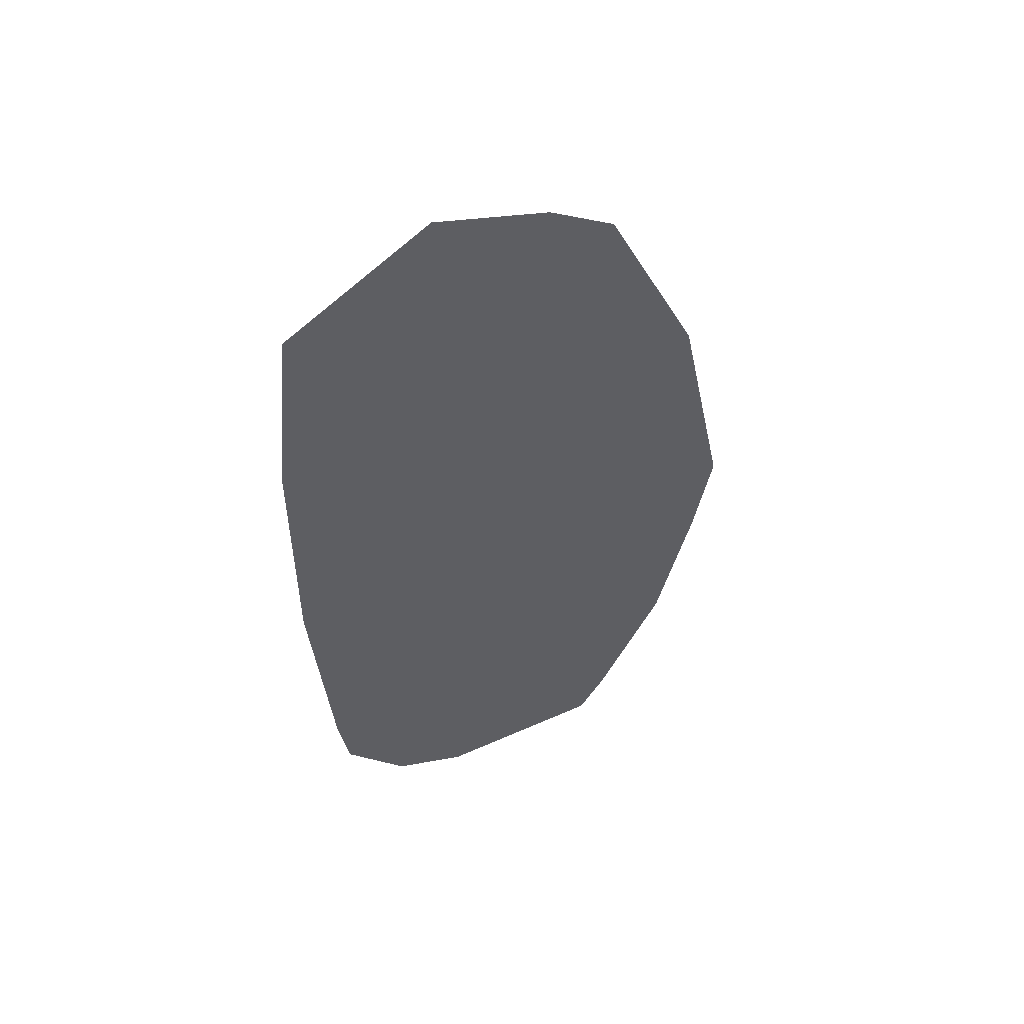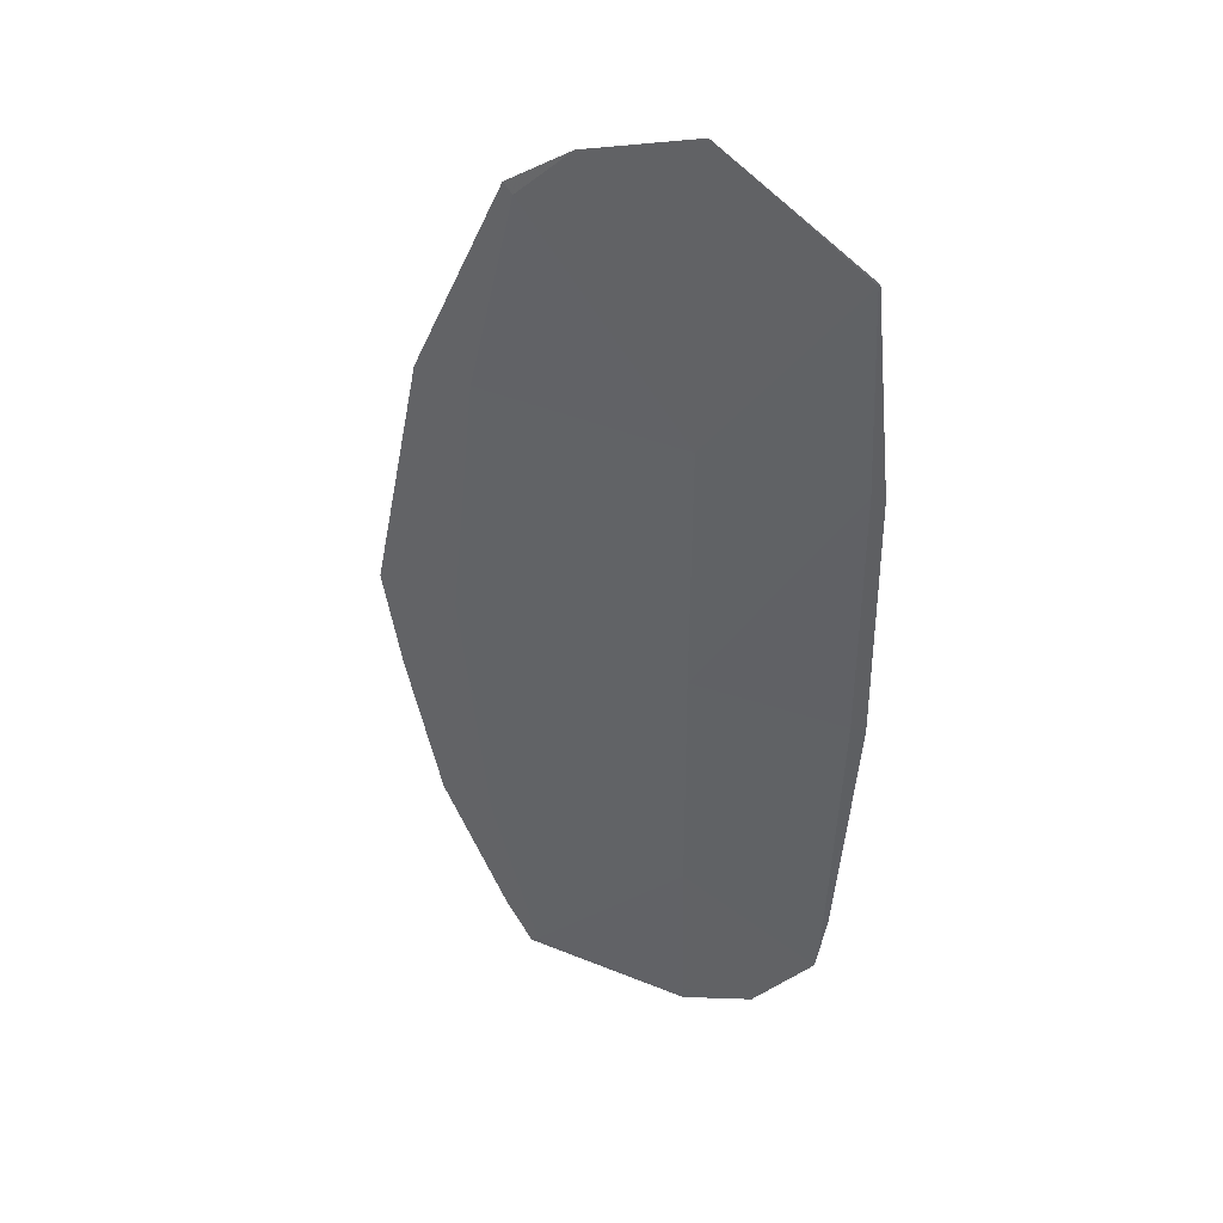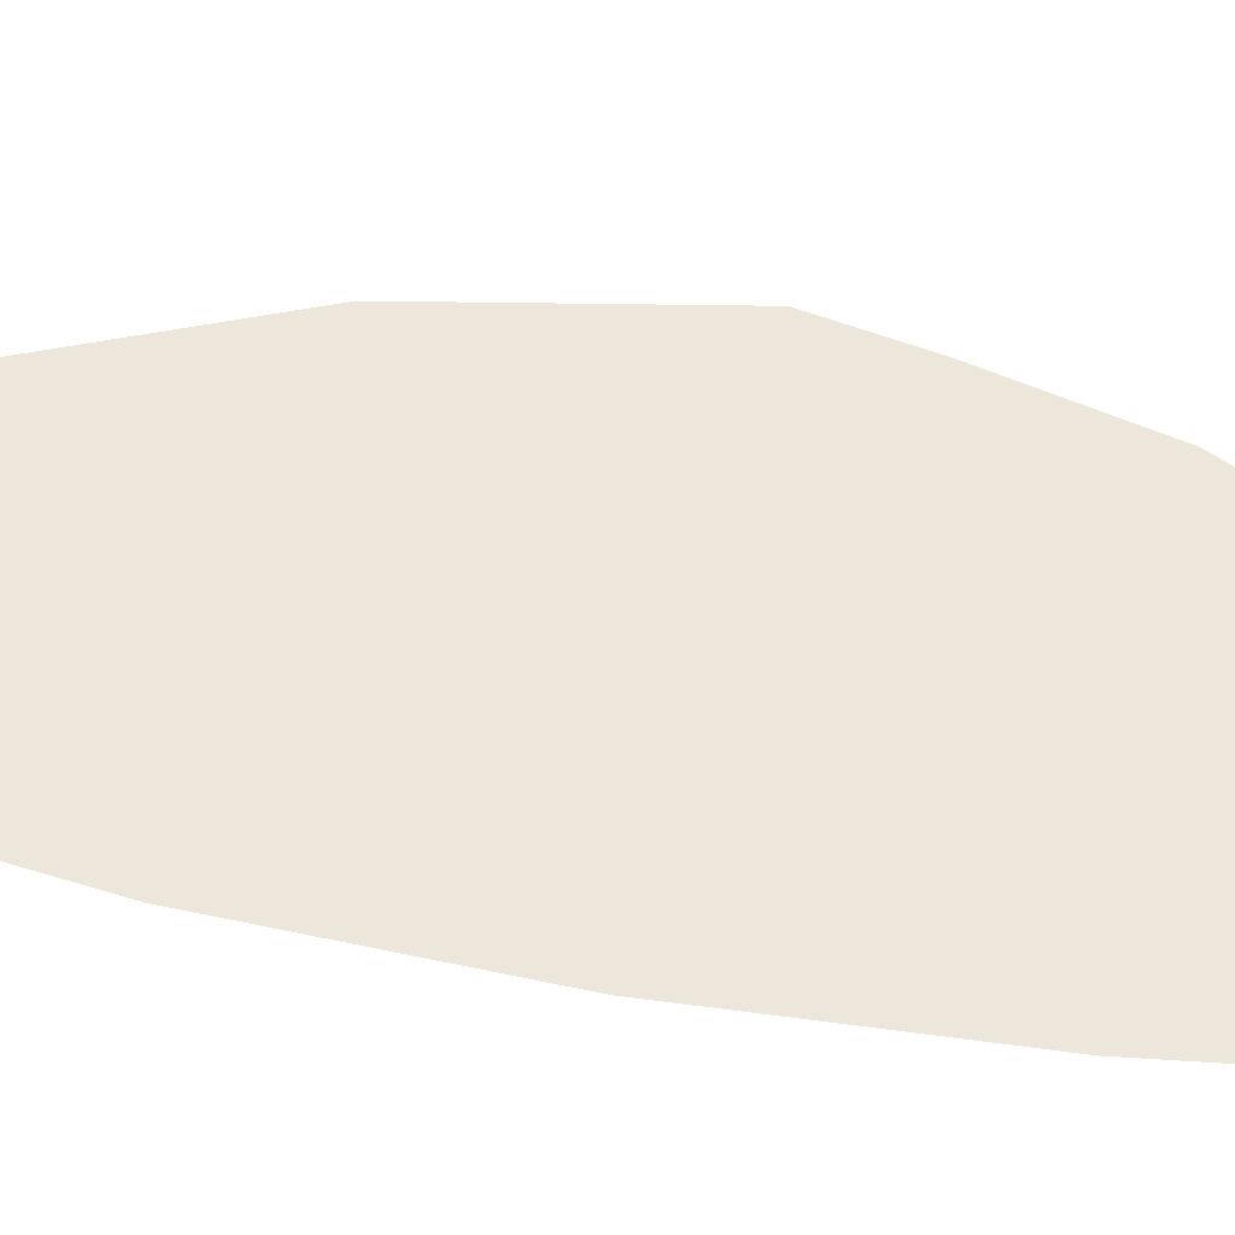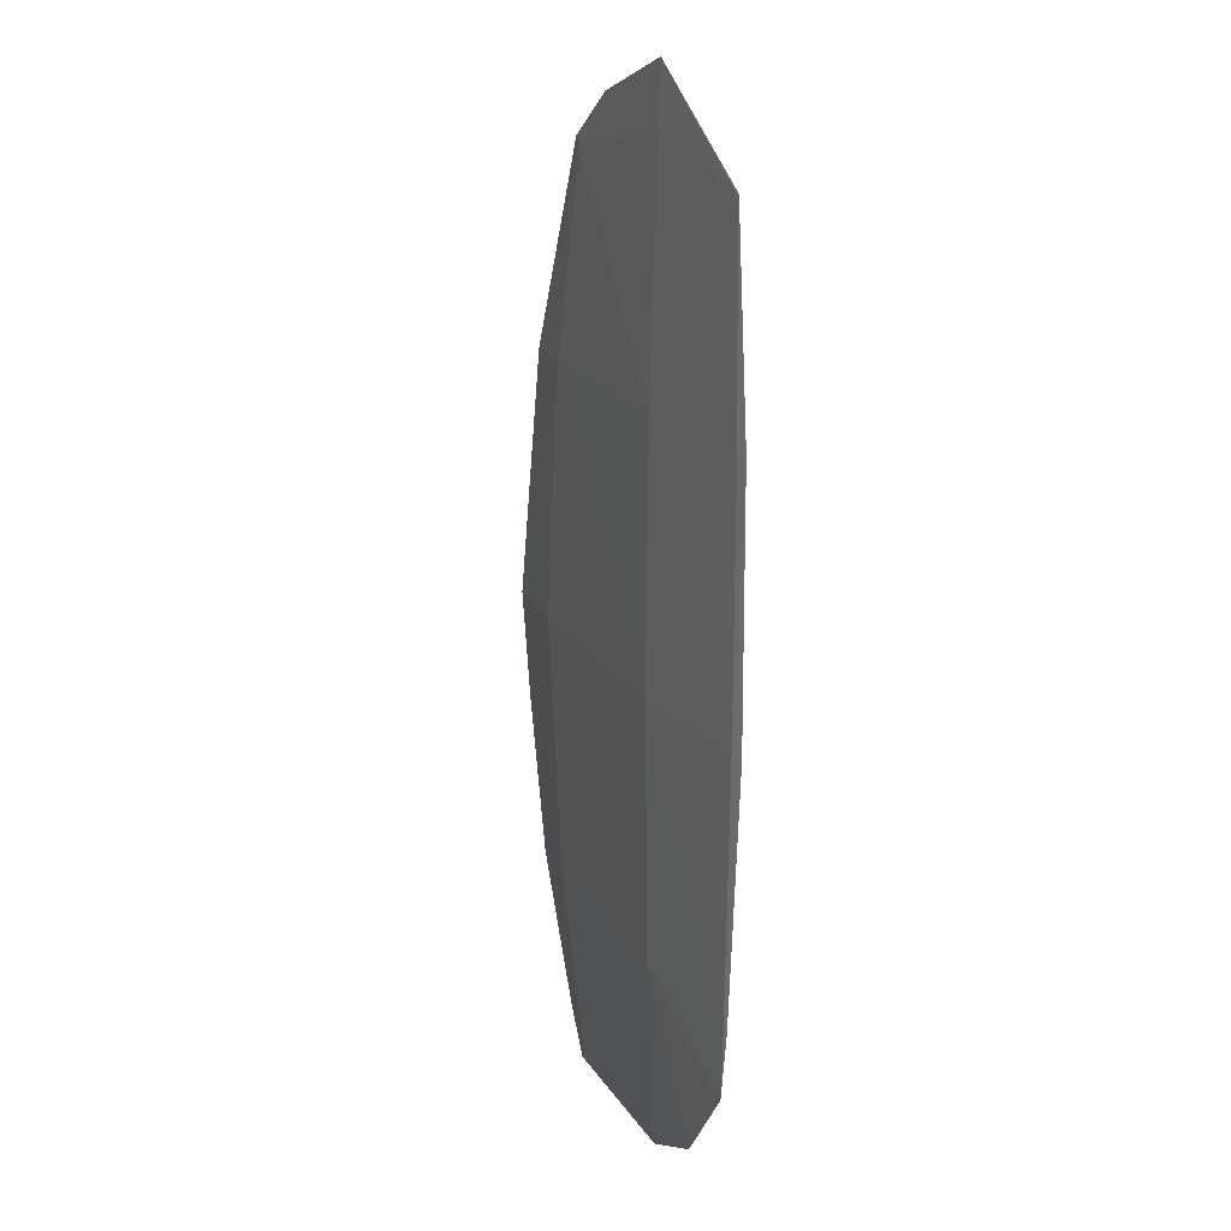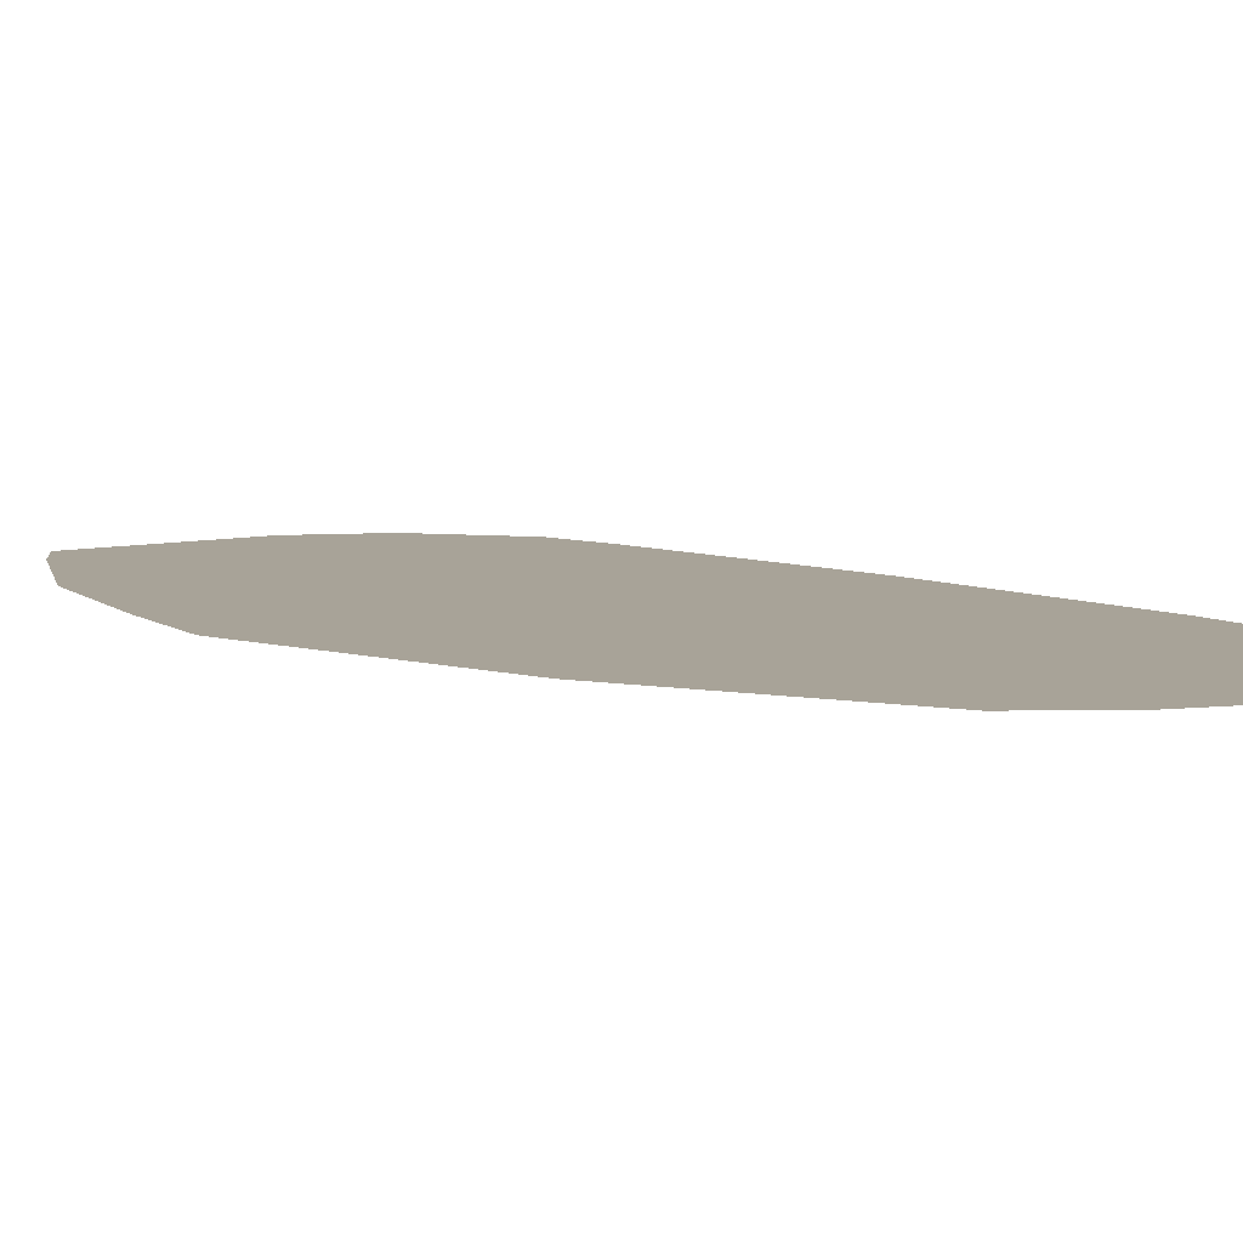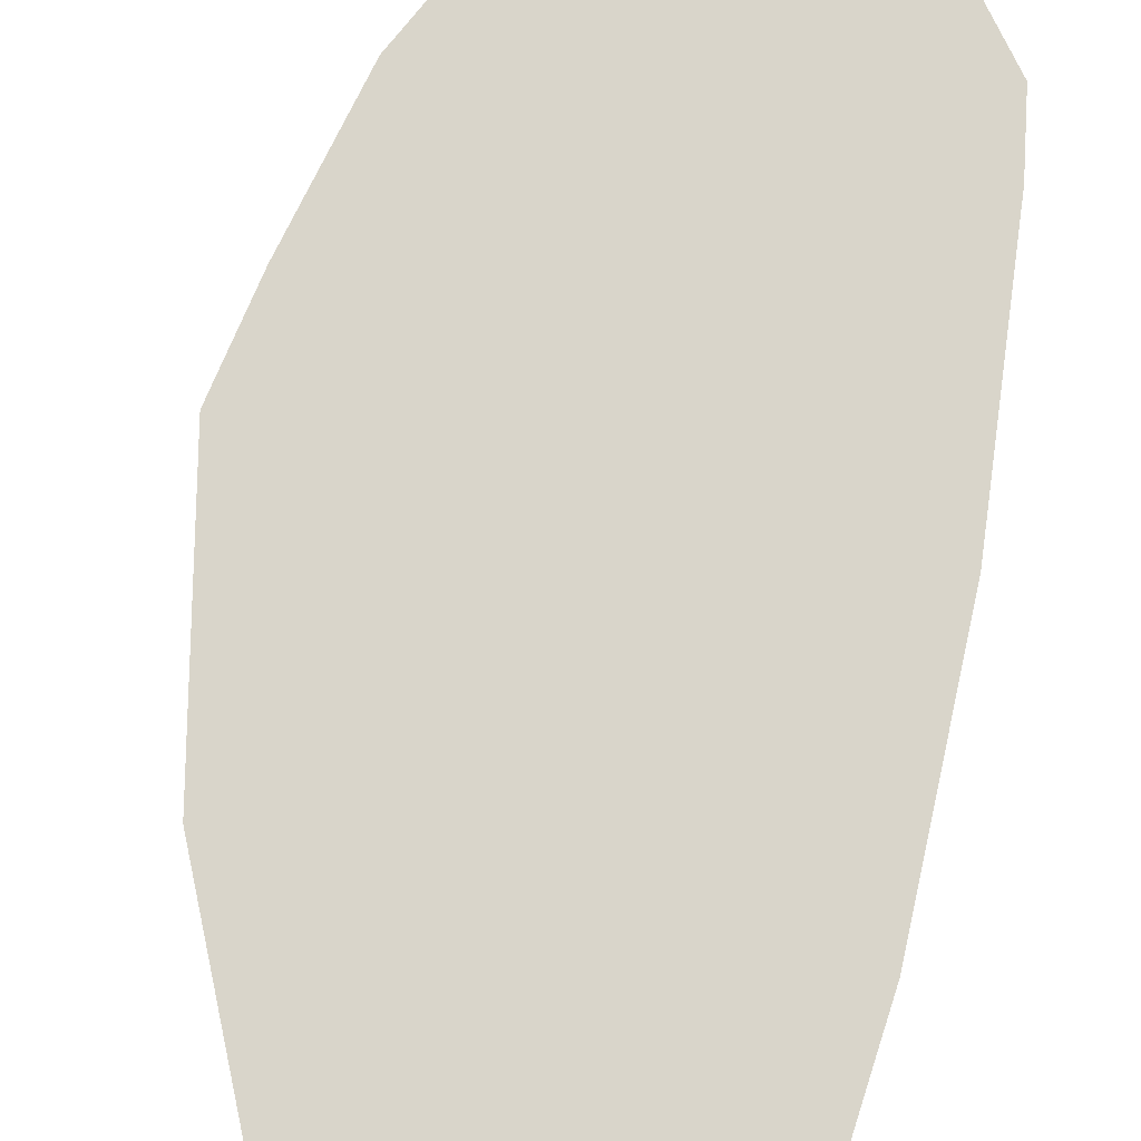
<metadata>
{"format":"obj","ext":"obj","renderer":"f3d","projection":"perspective","resolution":1024,"background":"white","views":[{"elev":55.6,"azim":155.4,"up":"+Z"},{"elev":40.5,"azim":25.8,"up":"+Z"},{"elev":53.5,"azim":102.5,"up":"+Y"},{"elev":18.4,"azim":66.7,"up":"+Z"},{"elev":6.9,"azim":-36.9,"up":"+Y"},{"elev":74.5,"azim":12.2,"up":"+Y"}]}
</metadata>
<code>
v 0.01004 0.006501 -0.001951
v 0.01004 0.006501 -0.001518
v 0.01002 0.006497 -0.001951
v 0.01 0.006499 -0.002385
v 0.01001 0.006501 -0.002385
v 0.01002 0.006498 -0.001518
v 0.01 0.006501 -0.001179
v 0.009757 0.006482 -0.001951
v 0.009757 0.006488 -0.002385
v 0.009991 0.006501 -0.002503
v 0.009757 0.006486 -0.001518
v 0.01 0.006501 -0.001181
v 0.009757 0.006501 -0.001027
v 0.00935 0.006491 -0.001951
v 0.009396 0.006493 -0.002385
v 0.009394 0.006493 -0.001518
v 0.009476 0.006498 -0.002685
v 0.009757 0.006499 -0.002676
v 0.009884 0.006501 -0.002643
v 0.009757 0.006497 -0.001122
v 0.009472 0.006499 -0.001182
v 0.009565 0.006501 -0.001091
v 0.009206 0.006501 -0.001951
v 0.009238 0.006501 -0.002125
v 0.0093 0.006501 -0.002385
v 0.009295 0.006501 -0.001518
v 0.009415 0.006501 -0.002623
v 0.009462 0.006501 -0.002698
v 0.009757 0.006501 -0.002703
v 0.009455 0.006501 -0.001167
f 12 13 20
f 11 21 16
f 11 20 21
f 11 12 20
f 9 17 18
f 9 18 19
f 9 15 17
f 8 16 14
f 13 22 21
f 8 11 16
f 9 19 10
f 13 21 20
f 17 25 27
f 14 23 24
f 14 24 15
f 15 24 25
f 15 25 17
f 16 26 23
f 21 30 26
f 17 27 28
f 17 28 29
f 17 29 18
f 18 29 19
f 21 22 30
f 8 15 9
f 14 16 23
f 8 14 15
f 16 21 26
f 6 12 11
f 7 13 12
f 1 2 3
f 1 3 4
f 1 4 5
f 1 5 10
f 1 19 29
f 1 29 28
f 1 28 27
f 1 27 25
f 1 25 24
f 1 24 23
f 1 23 26
f 1 26 30
f 1 10 19
f 1 22 13
f 6 7 12
f 1 30 22
f 6 11 8
f 4 10 5
f 4 8 9
f 4 9 10
f 3 6 8
f 2 7 6
f 2 6 3
f 1 7 2
f 1 13 7
f 3 8 4

</code>
